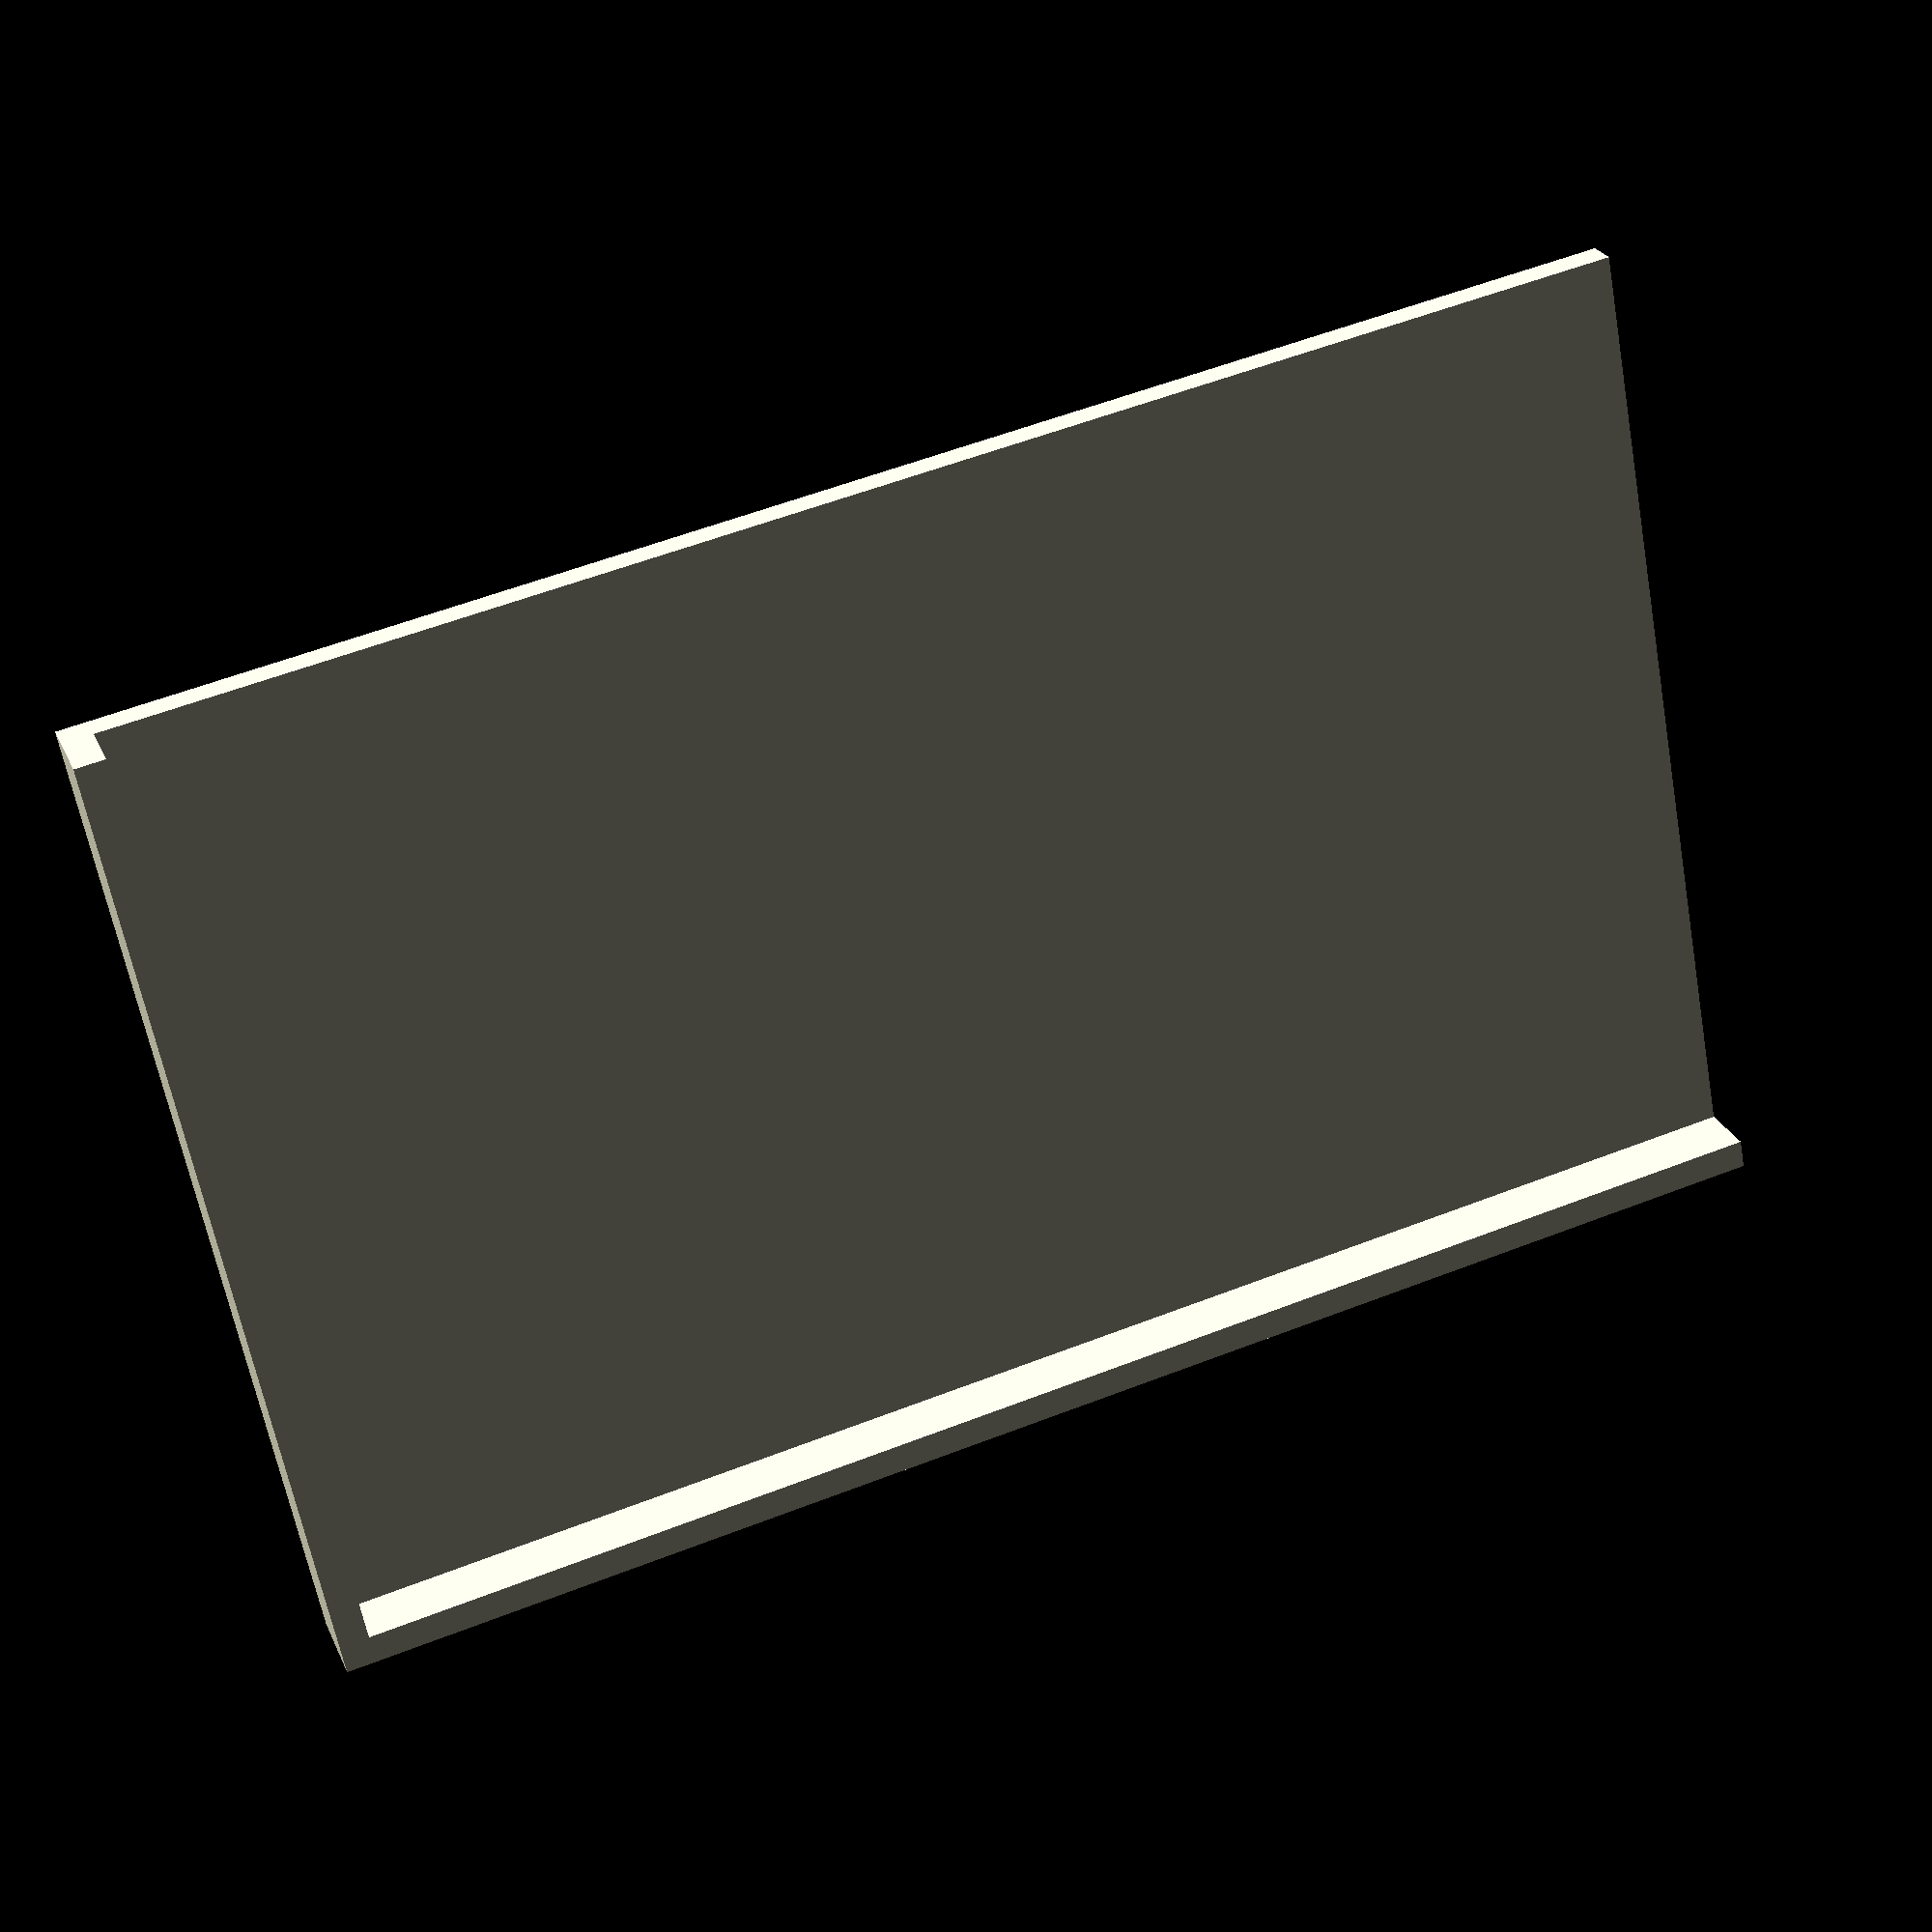
<openscad>
screen_cover_width = 100.2;
screen_cover_height = 67;
screen_cover_depth = 2;
overhang_length = 4;

union () {
    // Cover
    cube([screen_cover_width, screen_cover_depth, screen_cover_height]);
    // Overhang to keep cover in place
    rotate([90, 0, 0]) cube([screen_cover_width, screen_cover_depth, overhang_length]);
    // Left side bar cause cover keeps getting pushed right
    translate([0, -overhang_length, screen_cover_height]) {
        rotate([0, 90, 90]) {
            cube([screen_cover_height, screen_cover_depth, overhang_length + screen_cover_depth]);
        }
    }
}

</openscad>
<views>
elev=240.6 azim=159.9 roll=169.8 proj=p view=solid
</views>
